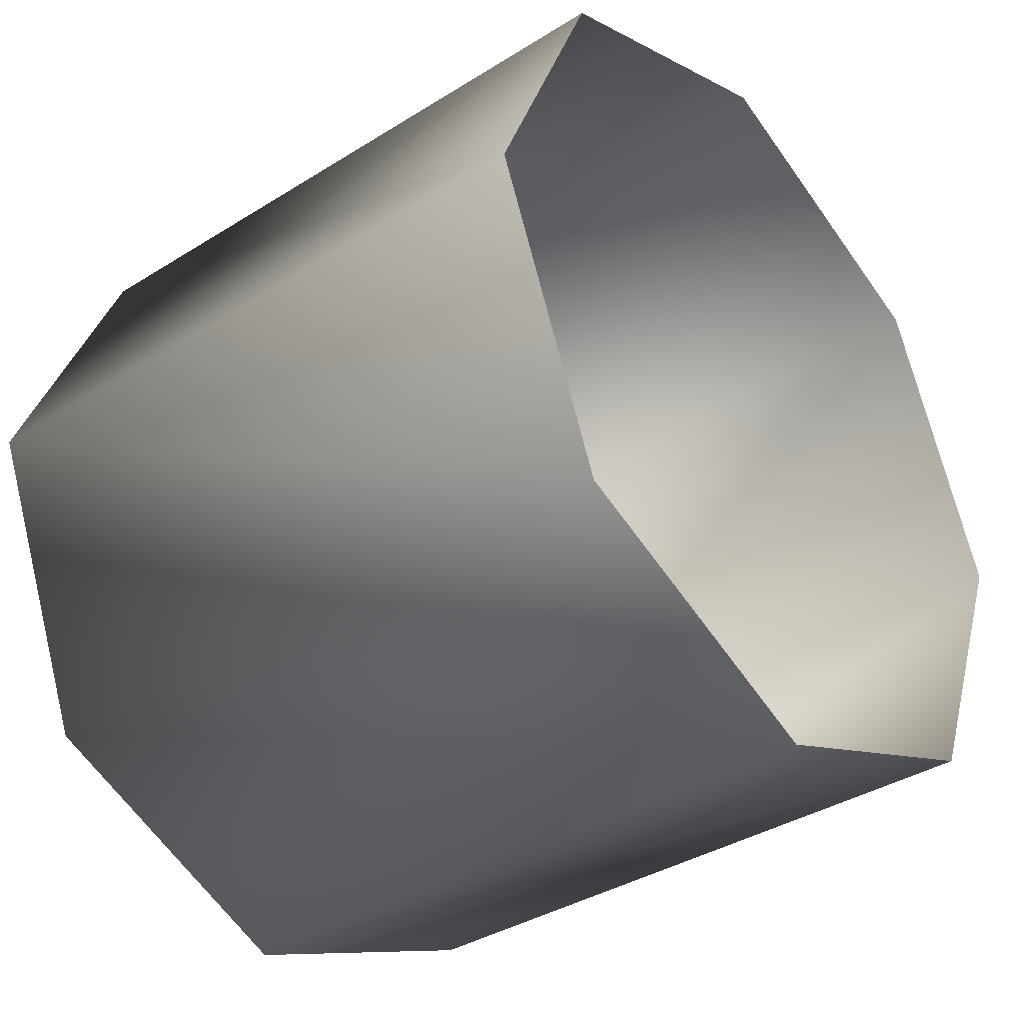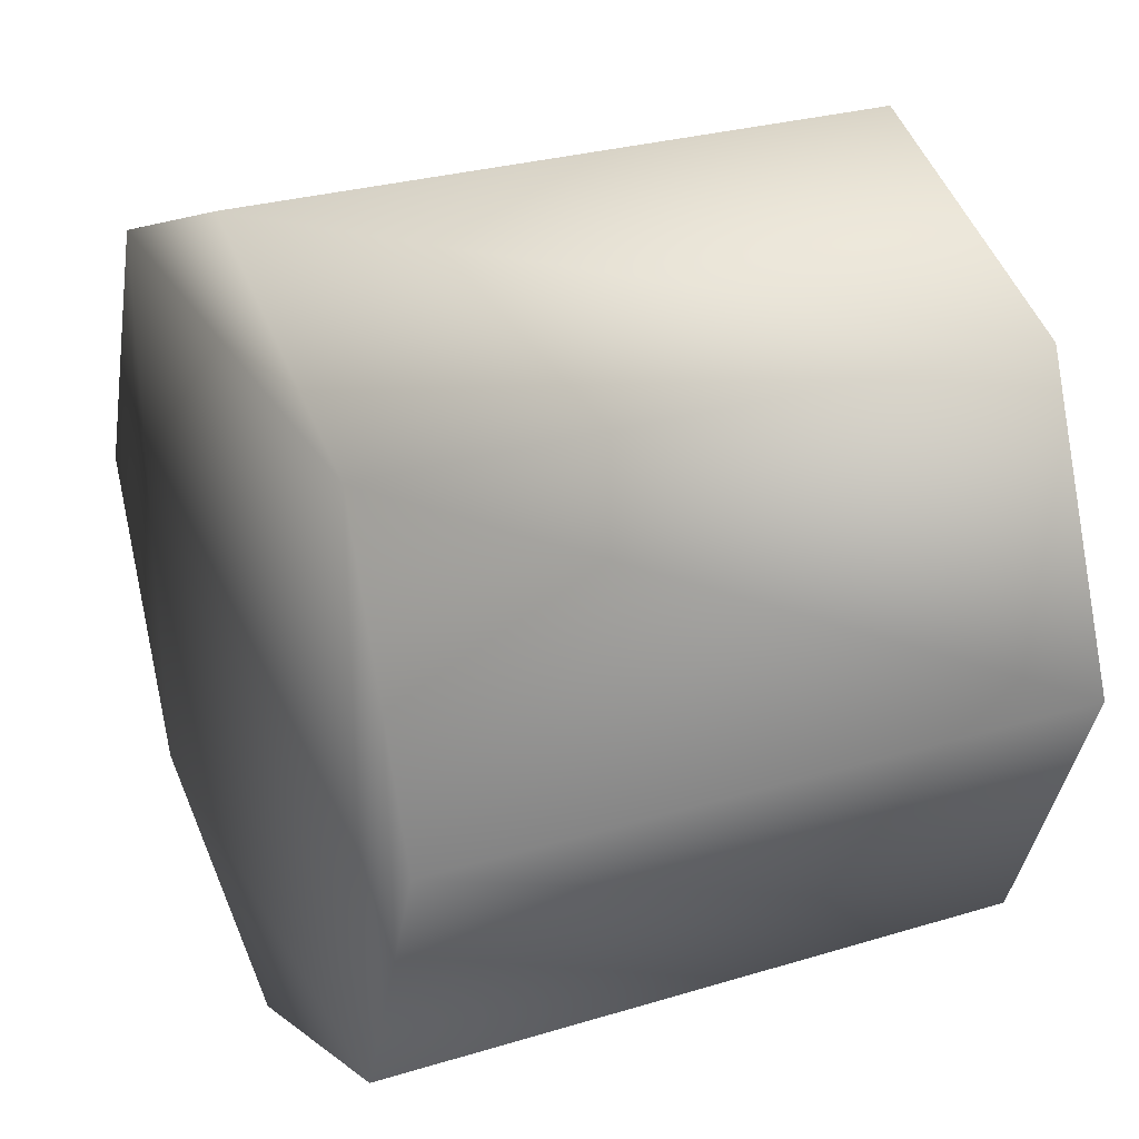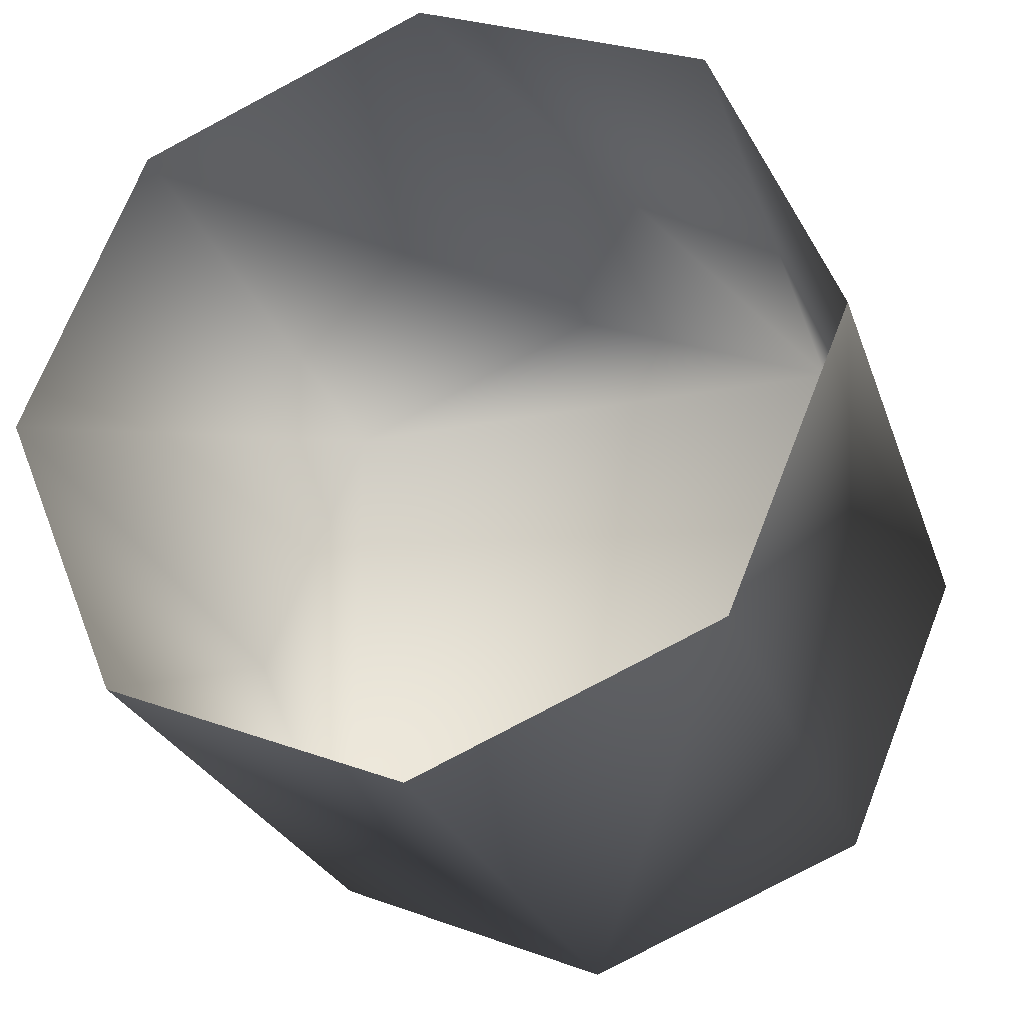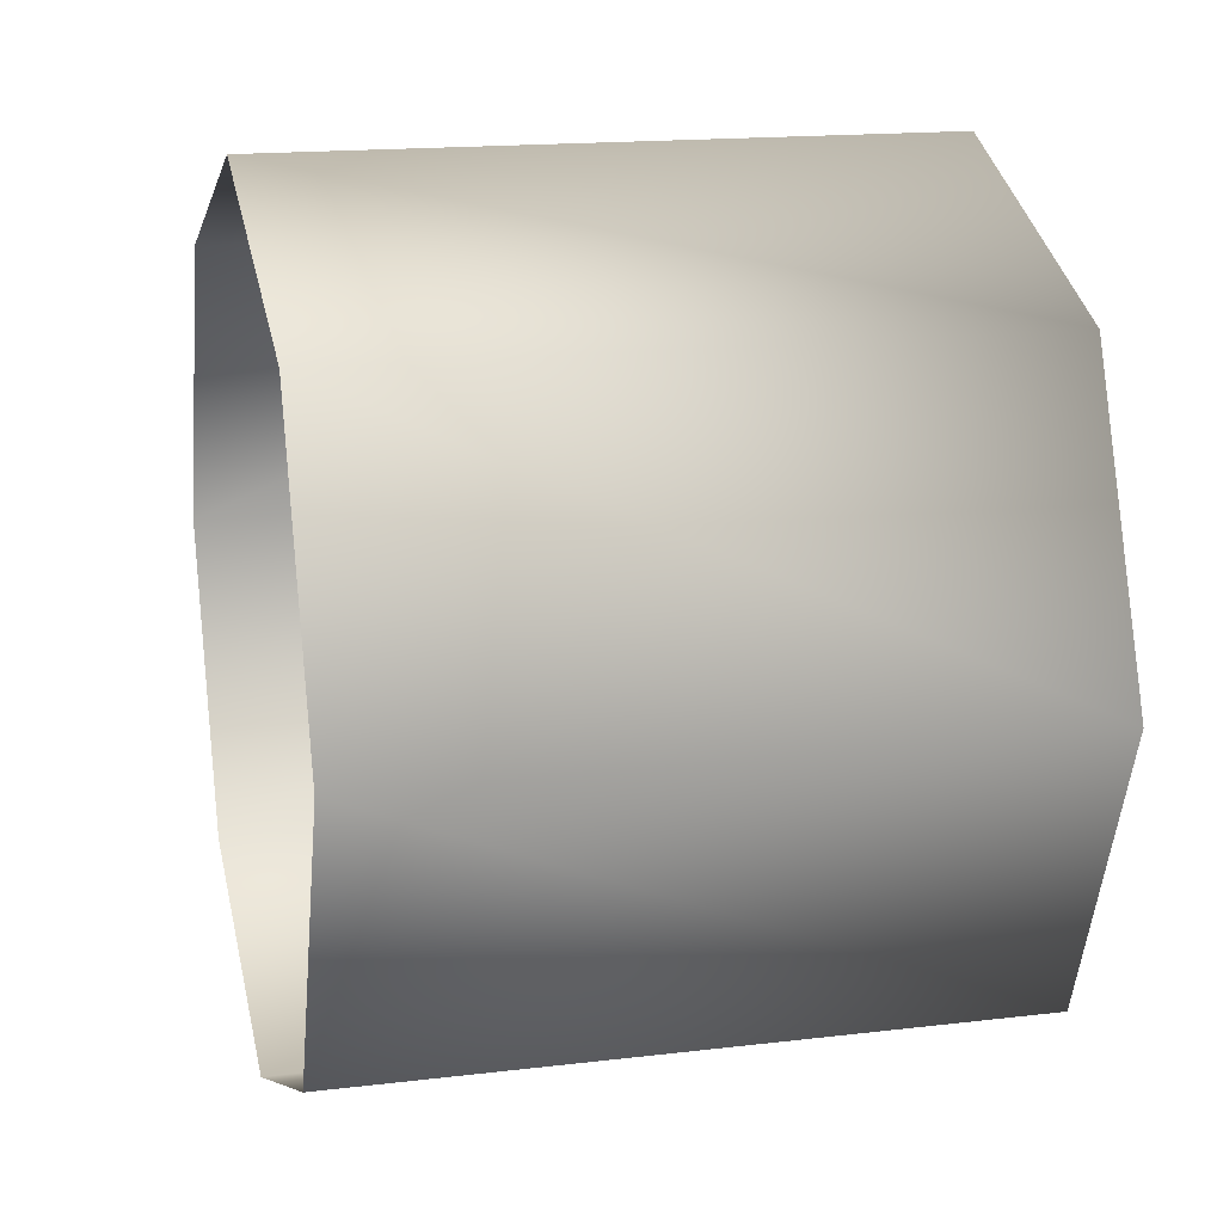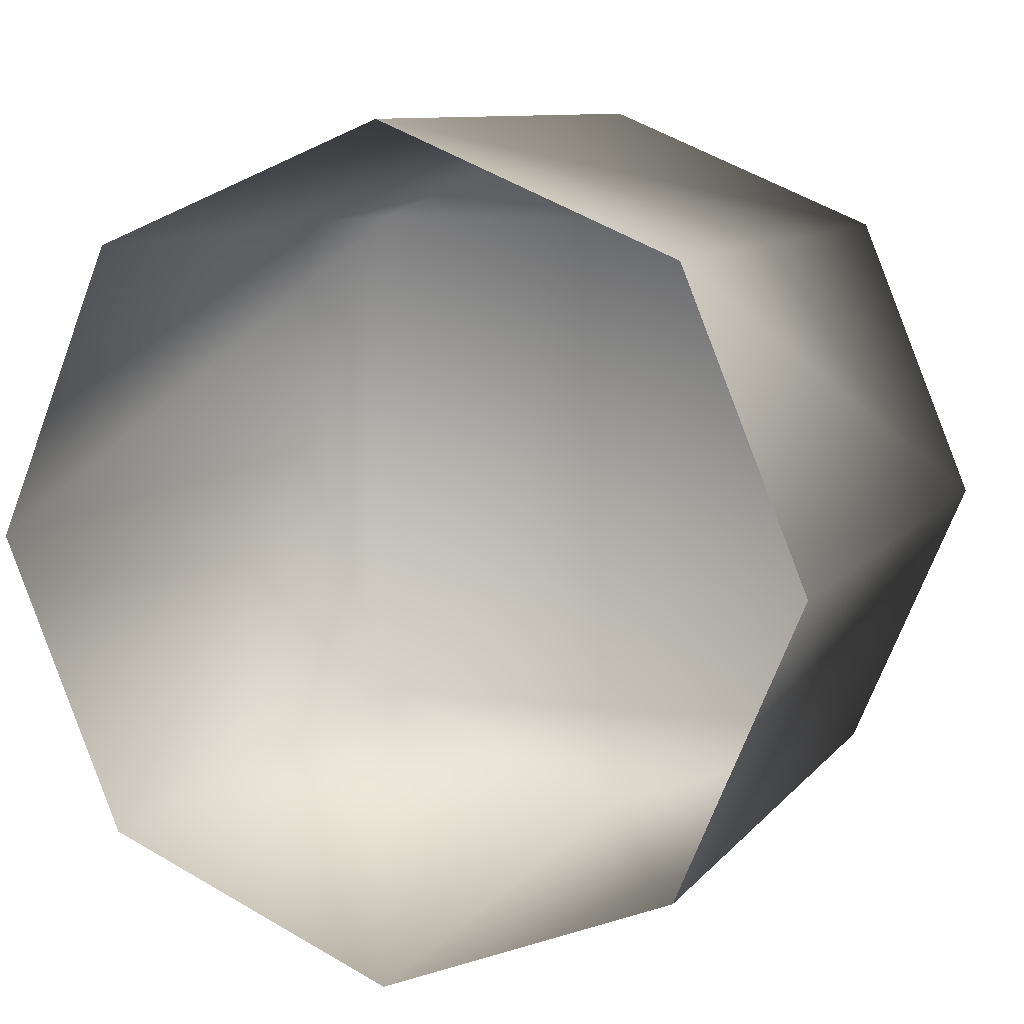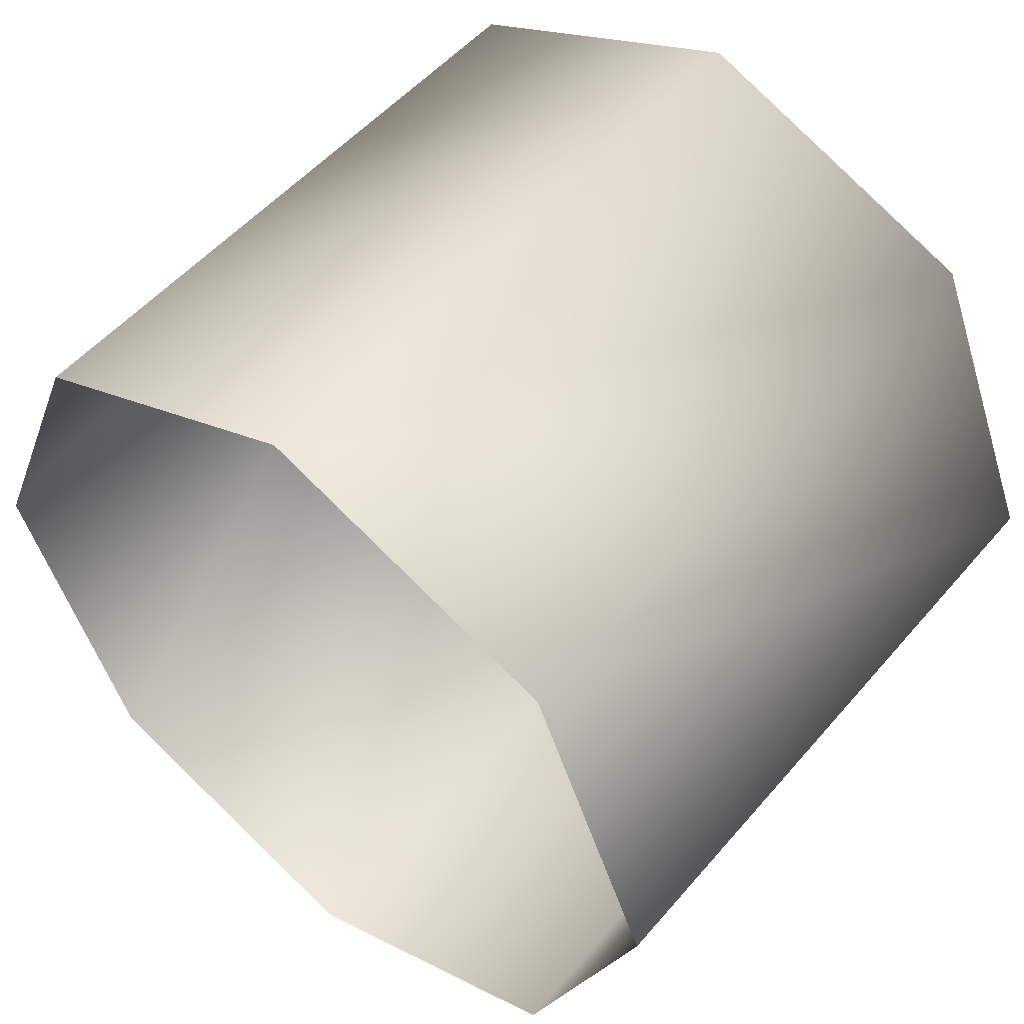
<metadata>
{"format":"obj","ext":"obj","renderer":"f3d","projection":"perspective","resolution":1024,"background":"white","views":[{"elev":-37.1,"azim":38.9,"up":"+Z"},{"elev":28.5,"azim":-24.5,"up":"+Z"},{"elev":-26.0,"azim":106.8,"up":"+Y"},{"elev":16.3,"azim":166.1,"up":"+Z"},{"elev":9.7,"azim":112.4,"up":"+Z"},{"elev":51.8,"azim":129.1,"up":"+Z"}]}
</metadata>
<code>
v -0.448 0.396 -0.396 0
v -0.448 0.396 0.396 0
v -0.448 0.56 0 0
v -0.448 0.396 0.396 0
v -0.448 -0.396 0.396 0
v -0.448 0 0.56 0
v -0.448 -0.396 -0.396 0
v -0.448 -0.56 0 0
v -0.448 -0.396 0.396 0
v -0.448 0 -0.56 0
v -0.448 -0.396 -0.396 0
v -0.448 0.396 -0.396 0
v -0.448 0 0.56 0
v -0.448 -0.396 0.396 0
v 0.432 -0.396 0.396 0
v -0.448 0 0.56 0
v 0.432 -0.396 0.396 0
v 0.432 0 0.56 0
v -0.448 -0.396 0.396 0
v -0.448 -0.56 0 0
v 0.432 -0.56 0 0
v -0.448 -0.396 0.396 0
v 0.432 -0.56 0 0
v 0.432 -0.396 0.396 0
v -0.448 -0.56 0 0
v -0.448 -0.396 -0.396 0
v 0.432 -0.396 -0.396 0
v -0.448 -0.56 0 0
v 0.432 -0.396 -0.396 0
v 0.432 -0.56 0 0
v -0.448 -0.396 -0.396 0
v -0.448 0 -0.56 0
v 0.432 0 -0.56 0
v -0.448 -0.396 -0.396 0
v 0.432 0 -0.56 0
v 0.432 -0.396 -0.396 0
v -0.448 0 -0.56 0
v -0.448 0.396 -0.396 0
v 0.432 0.3959 -0.396 0
v -0.448 0 -0.56 0
v 0.432 0.3959 -0.396 0
v 0.432 0 -0.56 0
v -0.448 0.396 -0.396 0
v -0.448 0.56 0 0
v 0.432 0.56 0 0
v -0.448 0.396 -0.396 0
v 0.432 0.56 0 0
v 0.432 0.3959 -0.396 0
v -0.448 0.56 0 0
v -0.448 0.396 0.396 0
v 0.432 0.3959 0.396 0
v -0.448 0.56 0 0
v 0.432 0.3959 0.396 0
v 0.432 0.56 0 0
v -0.448 0.396 0.396 0
v -0.448 0 0.56 0
v 0.432 0 0.56 0
v -0.448 0.396 0.396 0
v 0.432 0 0.56 0
v 0.432 0.3959 0.396 0
v -0.448 0.396 0.396 0
v -0.448 0.396 -0.396 0
v -0.448 -0.396 -0.396 0
v -0.448 0.396 0.396 0
v -0.448 -0.396 -0.396 0
v -0.448 -0.396 0.396 0
o WheelRearR
f 1 2 3
f 4 5 6
f 7 8 9
f 10 11 12
f 13 14 15
f 16 17 18
f 19 20 21
f 22 23 24
f 25 26 27
f 28 29 30
f 31 32 33
f 34 35 36
f 37 38 39
f 40 41 42
f 43 44 45
f 46 47 48
f 49 50 51
f 52 53 54
f 55 56 57
f 58 59 60
f 61 62 63
f 64 65 66

</code>
